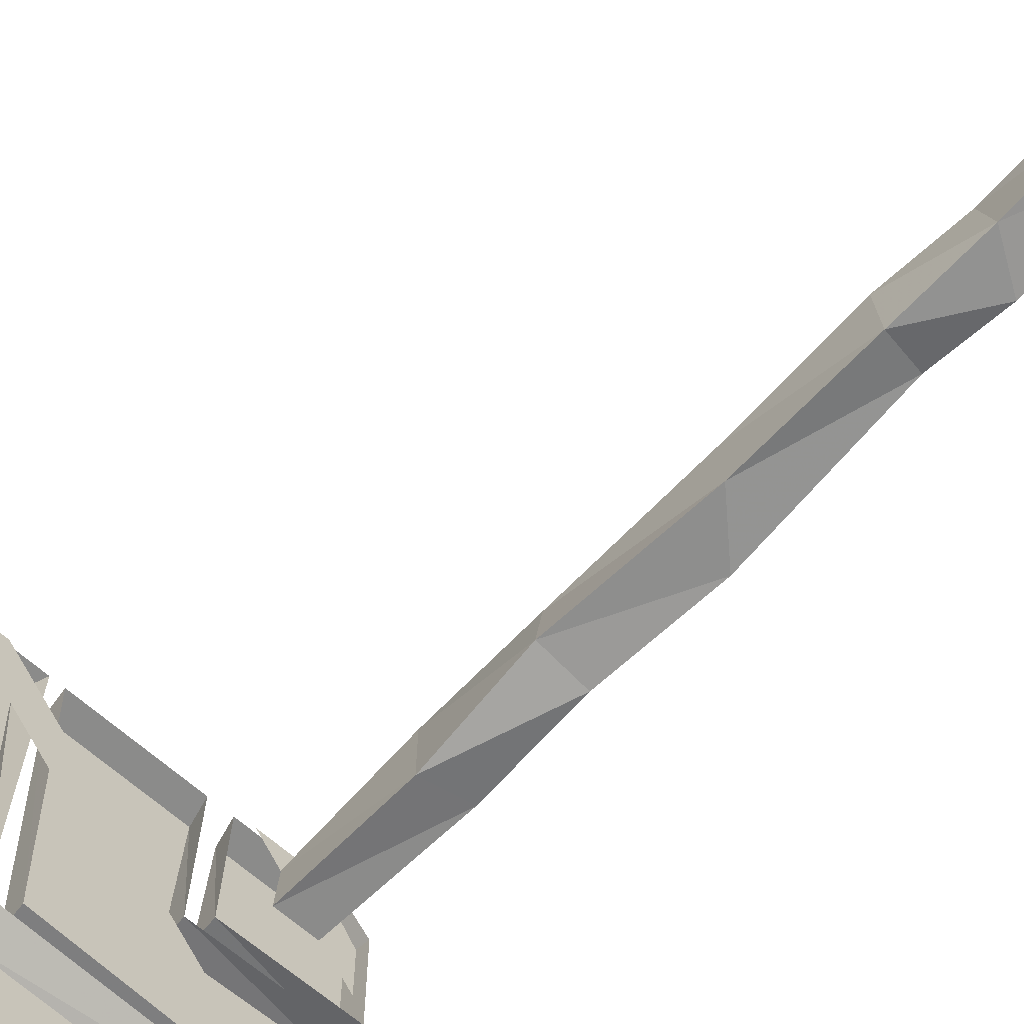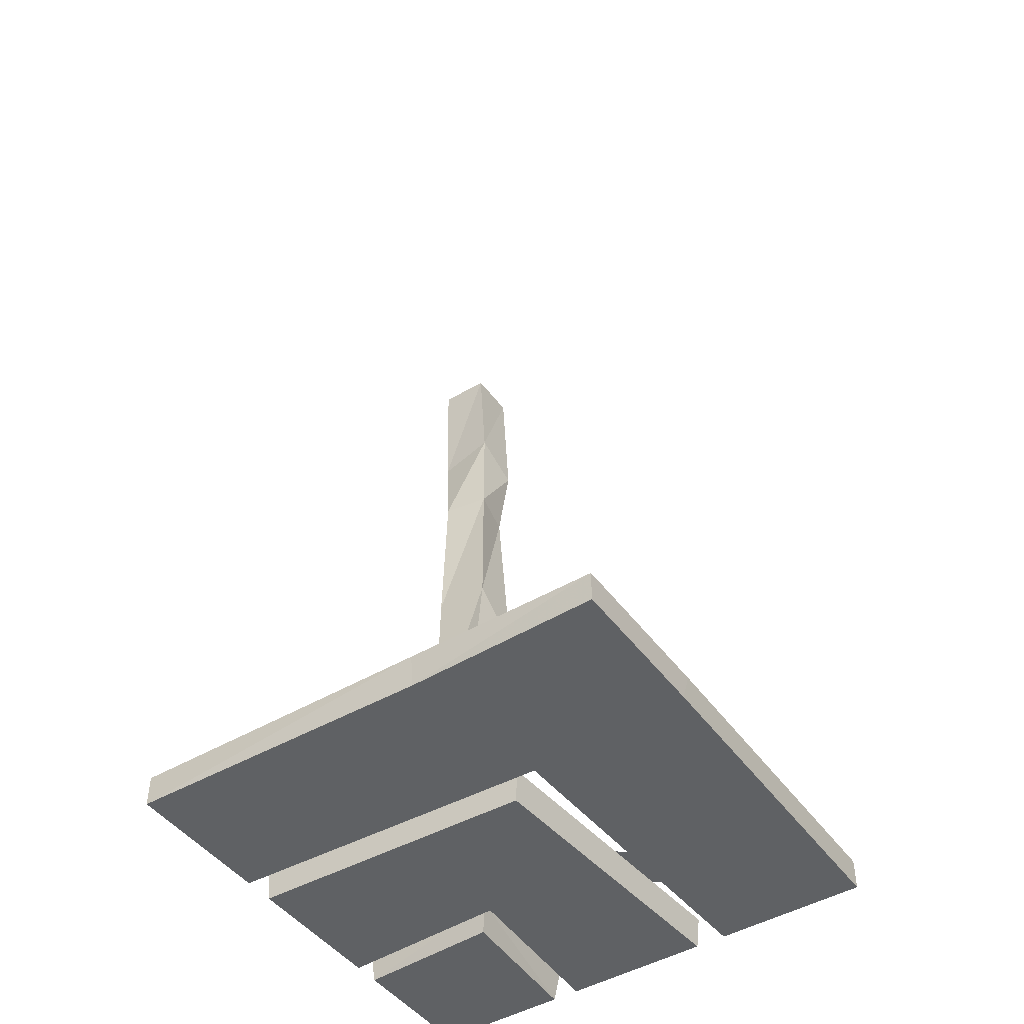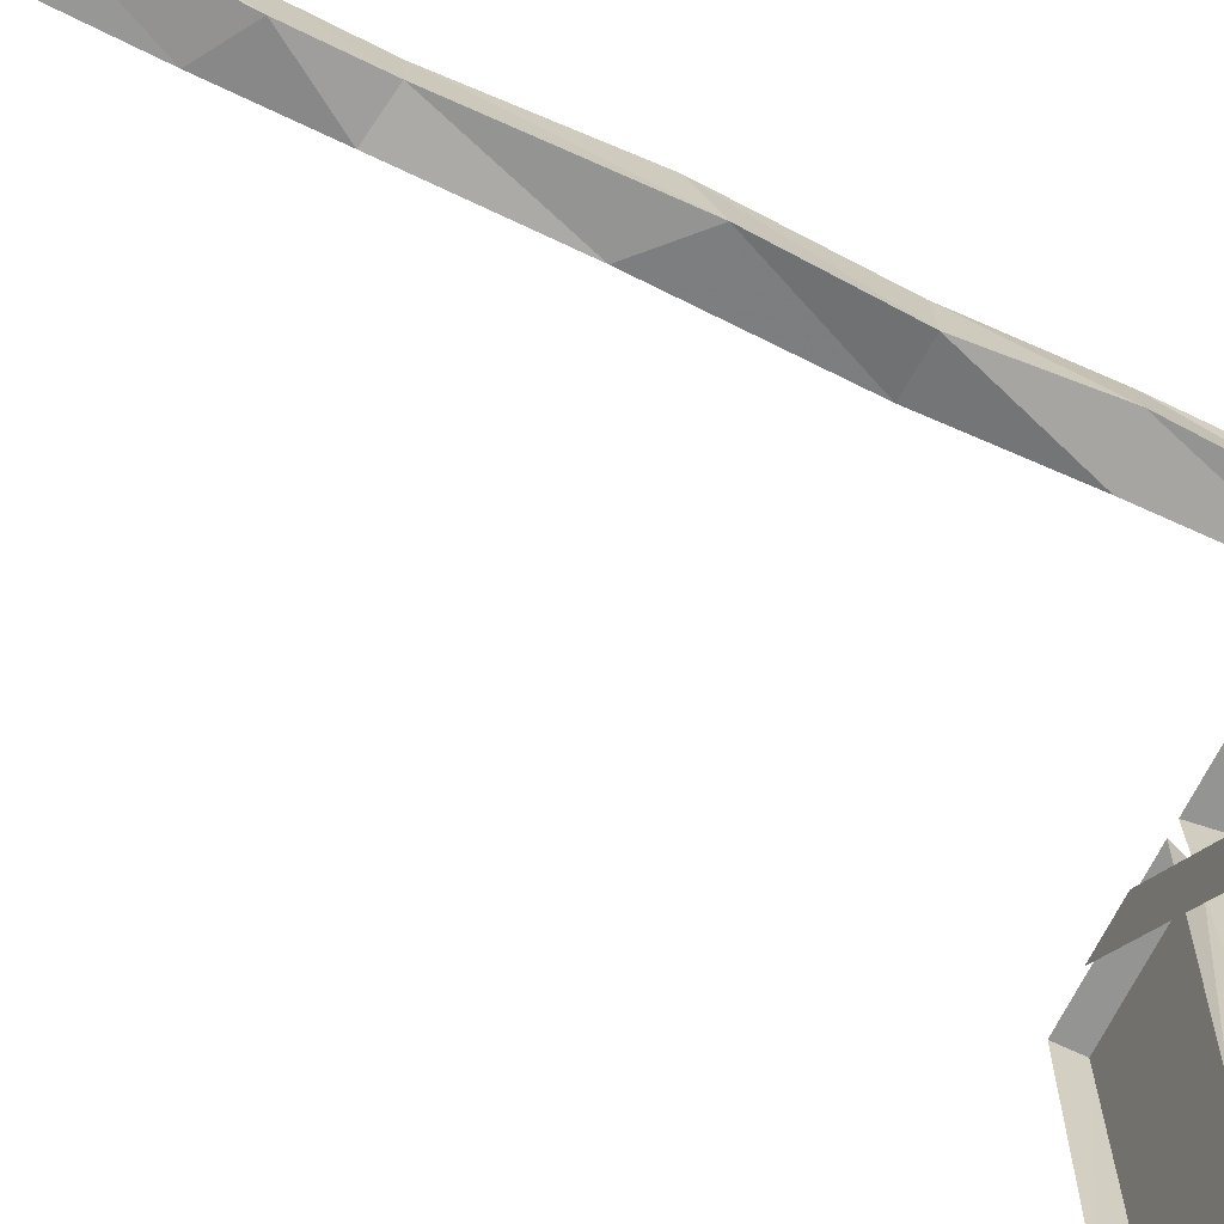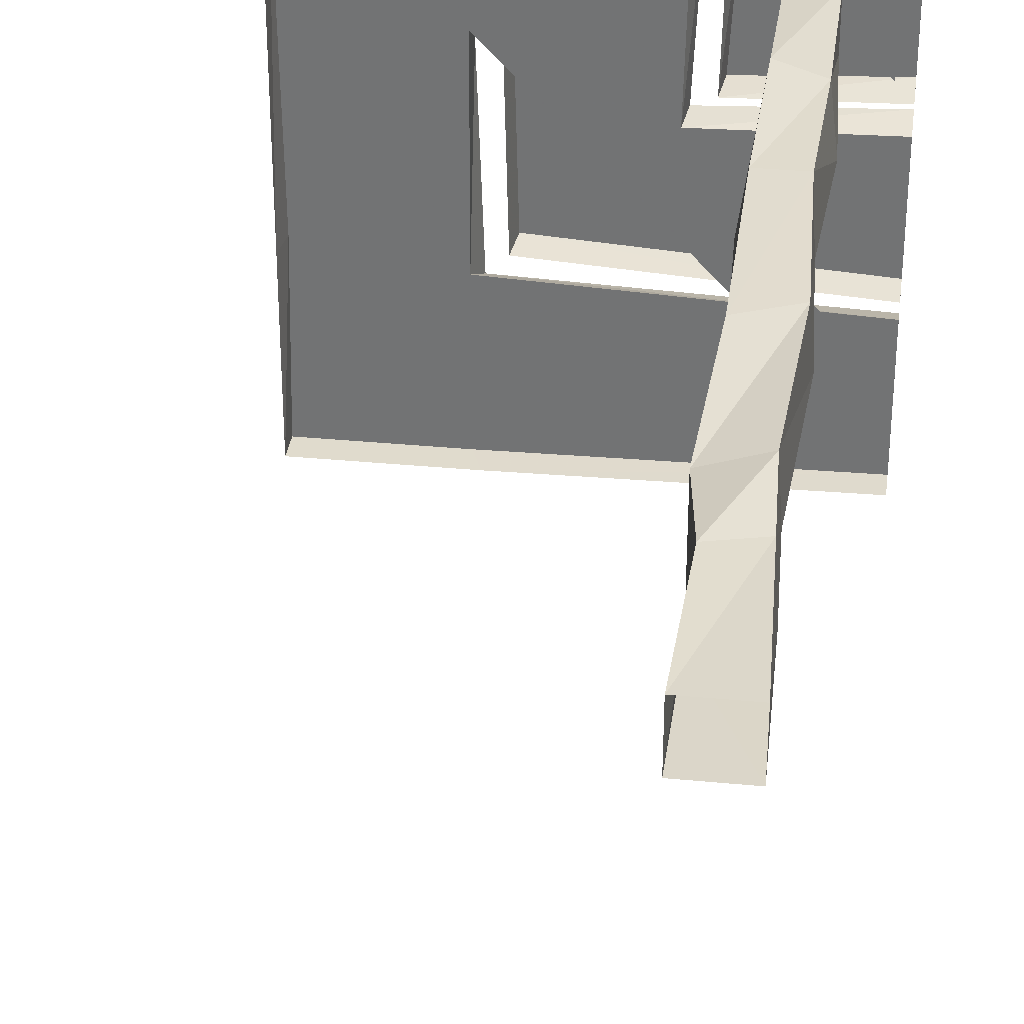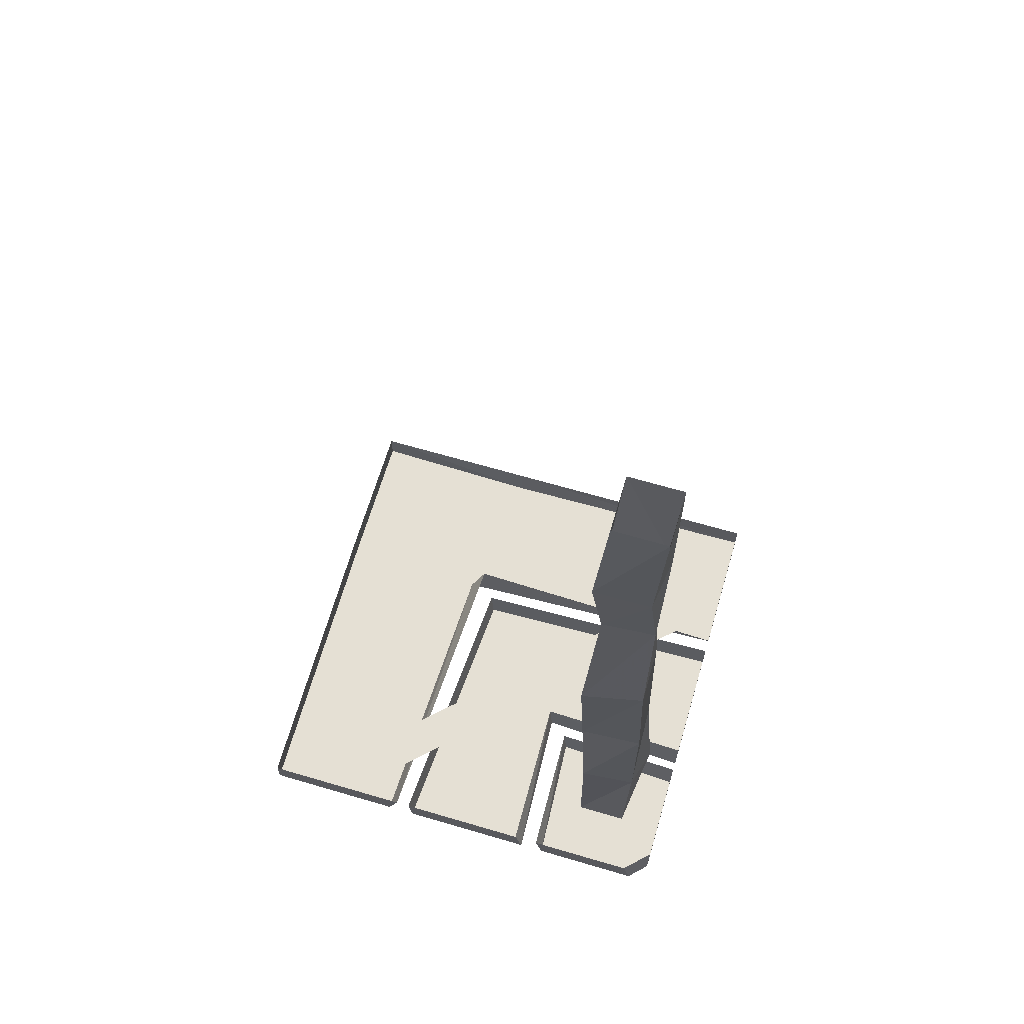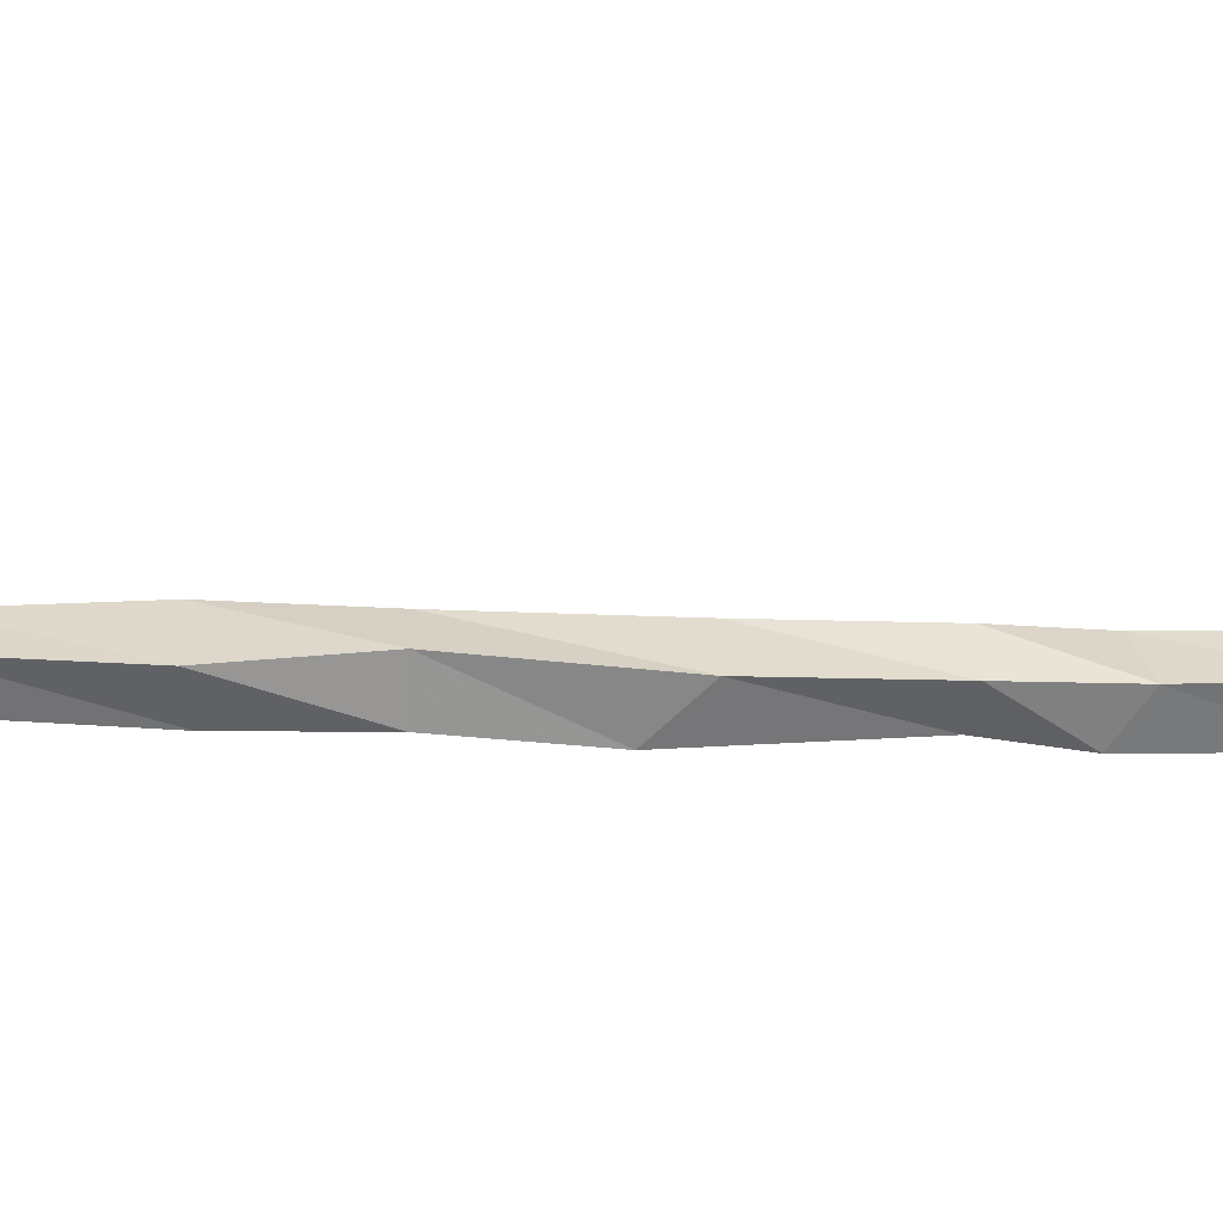
<metadata>
{"format":"obj","ext":"obj","renderer":"f3d","projection":"perspective","resolution":1024,"background":"white","views":[{"elev":-63.7,"azim":137.4,"up":"+Z"},{"elev":-46.3,"azim":124.1,"up":"+Y"},{"elev":-67.0,"azim":-115.6,"up":"+Z"},{"elev":33.2,"azim":-172.4,"up":"+Z"},{"elev":65.5,"azim":-73.5,"up":"+Y"},{"elev":-55.6,"azim":88.7,"up":"+Z"}]}
</metadata>
<code>
v -0.2109 -1.875 0.2109
v -0.2266 -1.875 0.5
v -0.4609 -1.875 0.5
v -0.5 -1.875 0.4609
v -0.5 -1.875 0.2266
v -0.2031 -1.812 0.2031
v -0.2109 -1.812 0.5
v -0.4453 -1.812 0.5
v -0.5 -1.812 0.4453
v -0.5 -1.812 0.2109
v 0.125 -1.875 0.5
v -0.1719 -1.875 0.5
v -0.1562 -1.875 0.1562
v 0.1094 -1.875 -0.08594
v 0.1172 -1.812 -0.09375
v 0.1328 -1.812 0.5
v -0.1562 -1.812 0.5
v -0.1484 -1.812 0.1484
v -0.5 -1.875 0.1719
v -0.5 -1.875 -0.125
v -0.5 -1.812 -0.1328
v -0.5 -1.875 -0.1875
v -0.5 -1.875 -0.4922
v 0.1875 -1.875 -0.5
v 0.1641 -1.875 -0.1641
v -0.5 -1.812 -0.1641
v -0.5 -1.812 -0.4922
v 0.1641 -1.812 -0.5
v 0.4922 -1.875 -0.5
v 0.4844 -1.875 -0.1172
v 0.1875 -1.875 0.5
v 0.1797 -1.812 -0.1328
v 0.4922 -1.875 0.5
v 0.1641 -1.812 0.5
v 0.4922 -1.812 -0.1172
v 0.4922 -1.812 0.5
v -0.5 -1.812 0.1562
v 0.4922 -1.812 -0.5
v -0.3828 -0.3359 0.3906
v -0.2969 -0.2891 0.4062
v -0.2891 0 0.4062
v -0.3984 0 0.4062
v -0.3906 -0.3203 0.2734
v -0.3828 -0.4922 0.2969
v -0.375 -0.4922 0.4062
v -0.2734 -0.4766 0.3828
v -0.2891 -0.2578 0.2812
v -0.2891 0 0.2969
v -0.3984 0 0.2969
v -0.2891 -0.4766 0.2812
v -0.2891 -0.7969 0.2812
v -0.3984 -0.8984 0.2734
v -0.3906 -0.8438 0.4062
v -0.2891 -0.7969 0.4062
v -0.2891 -1.18 0.4141
v -0.2734 -1.18 0.3047
v -0.3828 -1.18 0.2812
v -0.375 -1.18 0.4141
v -0.3828 -1.461 0.4141
v -0.2969 -1.469 0.4375
v -0.2891 -1.461 0.2812
v -0.3984 -1.445 0.2969
v -0.3828 -1.789 0.2969
v -0.3828 -1.789 0.4062
v -0.2969 -1.789 0.4062
v -0.2891 -1.789 0.2969
v -0.25 -1.805 0.5
v -0.375 -1.805 0.5
v -0.4688 -1.805 0.375
v -0.4688 -1.805 0.25
v 0.375 -1.805 0.5
v 0.25 -1.805 0.5
v -0.4688 -1.805 -0.25
v -0.4688 -1.805 -0.375
f 1 2 3
f 1 3 4
f 1 4 5
f 11 12 13
f 11 13 14
f 13 19 20
f 13 20 14
f 22 23 24
f 22 24 25
f 24 29 25
f 25 29 30
f 25 30 31
f 31 30 33
f 51 54 55
f 51 55 56
f 51 56 52
f 52 56 57
f 52 57 53
f 53 57 58
f 53 58 54
f 54 58 55
f 1 5 6
f 1 6 2
f 2 6 7
f 2 7 8
f 2 8 3
f 3 8 4
f 4 8 9
f 4 9 10
f 4 10 5
f 5 10 6
f 11 14 15
f 11 15 16
f 11 16 17
f 11 17 12
f 12 17 18
f 12 18 13
f 13 18 19
f 14 20 21
f 14 21 15
f 22 25 26
f 22 26 27
f 22 27 23
f 23 27 28
f 23 28 24
f 24 28 29
f 25 31 32
f 25 32 26
f 31 33 34
f 31 34 32
f 33 30 35
f 33 35 36
f 33 36 34
f 21 20 19
f 21 19 37
f 37 19 18
f 30 29 38
f 30 38 35
f 28 38 29
f 39 40 41
f 39 41 42
f 39 42 43
f 40 47 48
f 40 48 41
f 47 43 49
f 47 49 48
f 43 42 49
f 67 68 69
f 67 69 70
f 71 72 73
f 71 73 74
f 39 43 44
f 39 44 45
f 39 45 40
f 40 45 46
f 40 46 47
f 43 47 50
f 43 50 44
f 46 50 47
f 44 50 51
f 44 51 52
f 44 52 45
f 45 52 53
f 45 53 46
f 46 53 54
f 46 54 50
f 50 54 51
f 55 58 59
f 55 59 60
f 55 60 56
f 56 60 61
f 56 61 57
f 57 61 62
f 57 62 58
f 58 62 59
f 59 62 63
f 59 63 64
f 59 64 60
f 60 64 65
f 60 65 61
f 61 65 66
f 61 66 62
f 62 66 63

</code>
